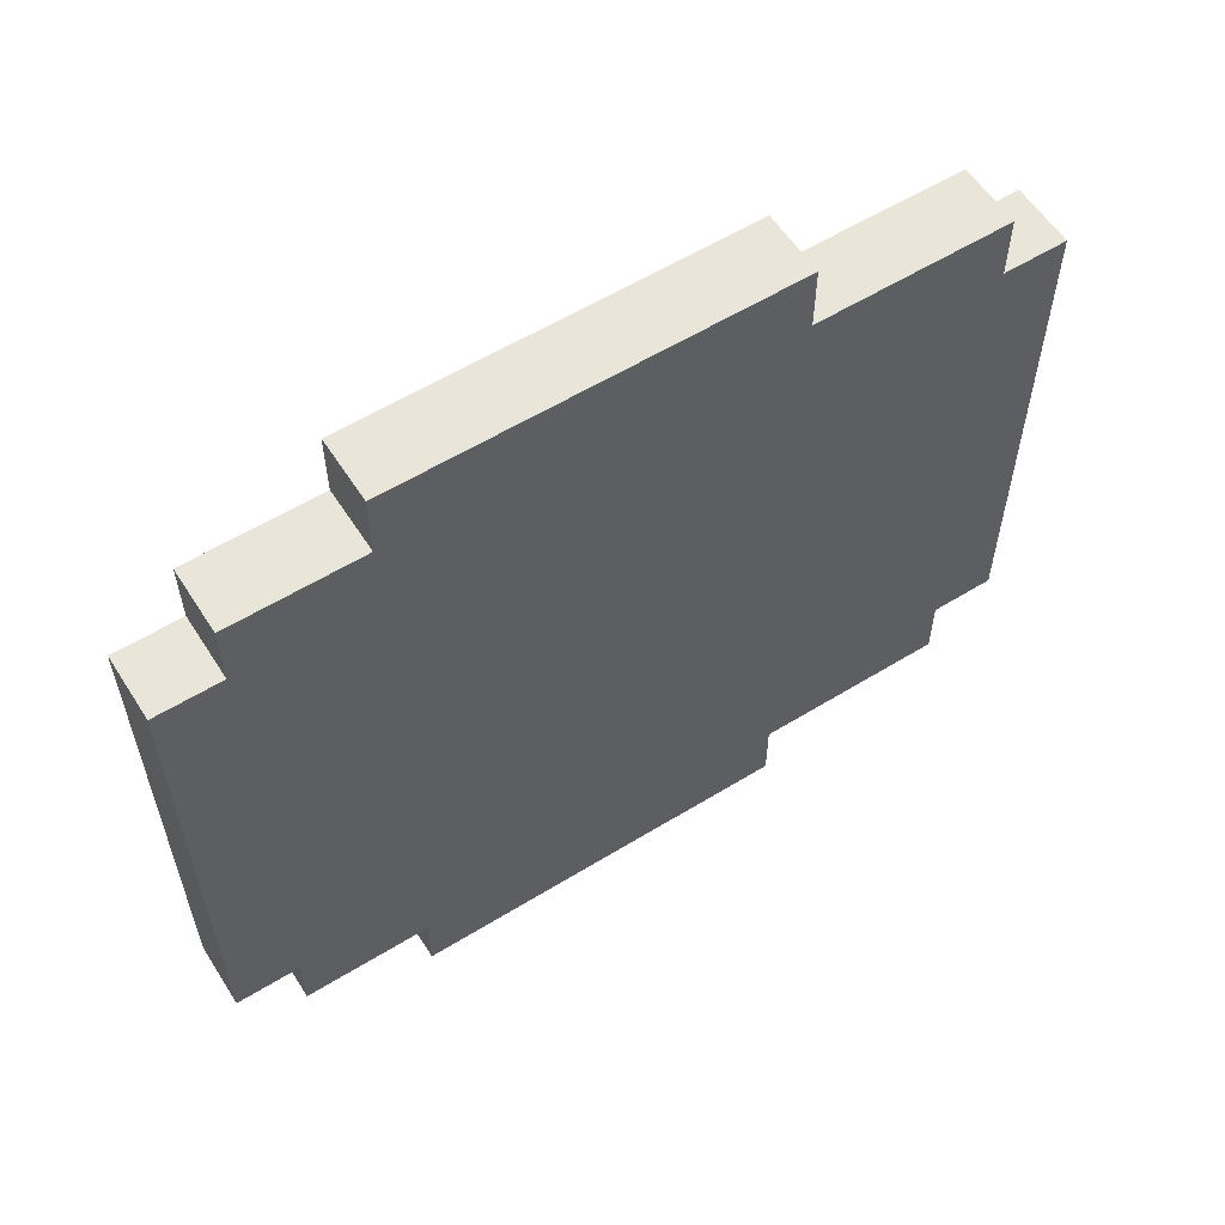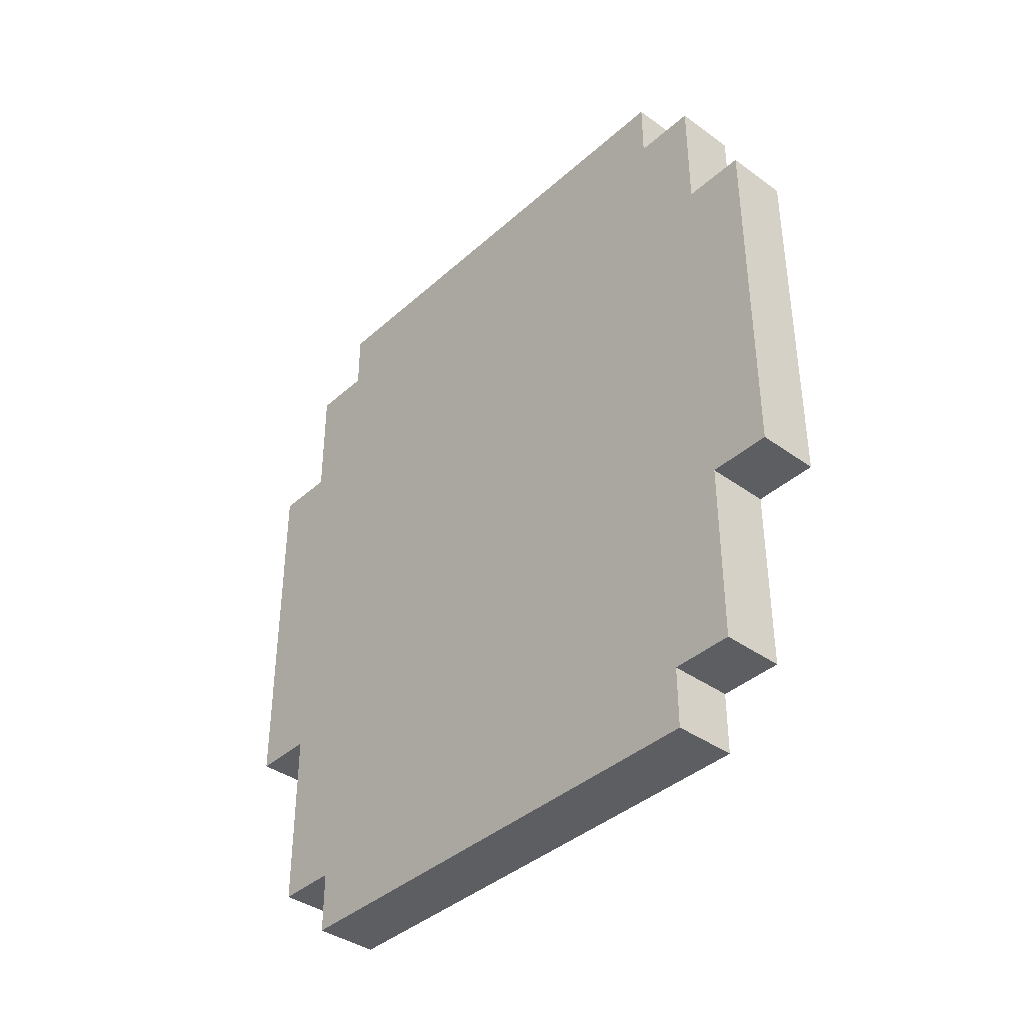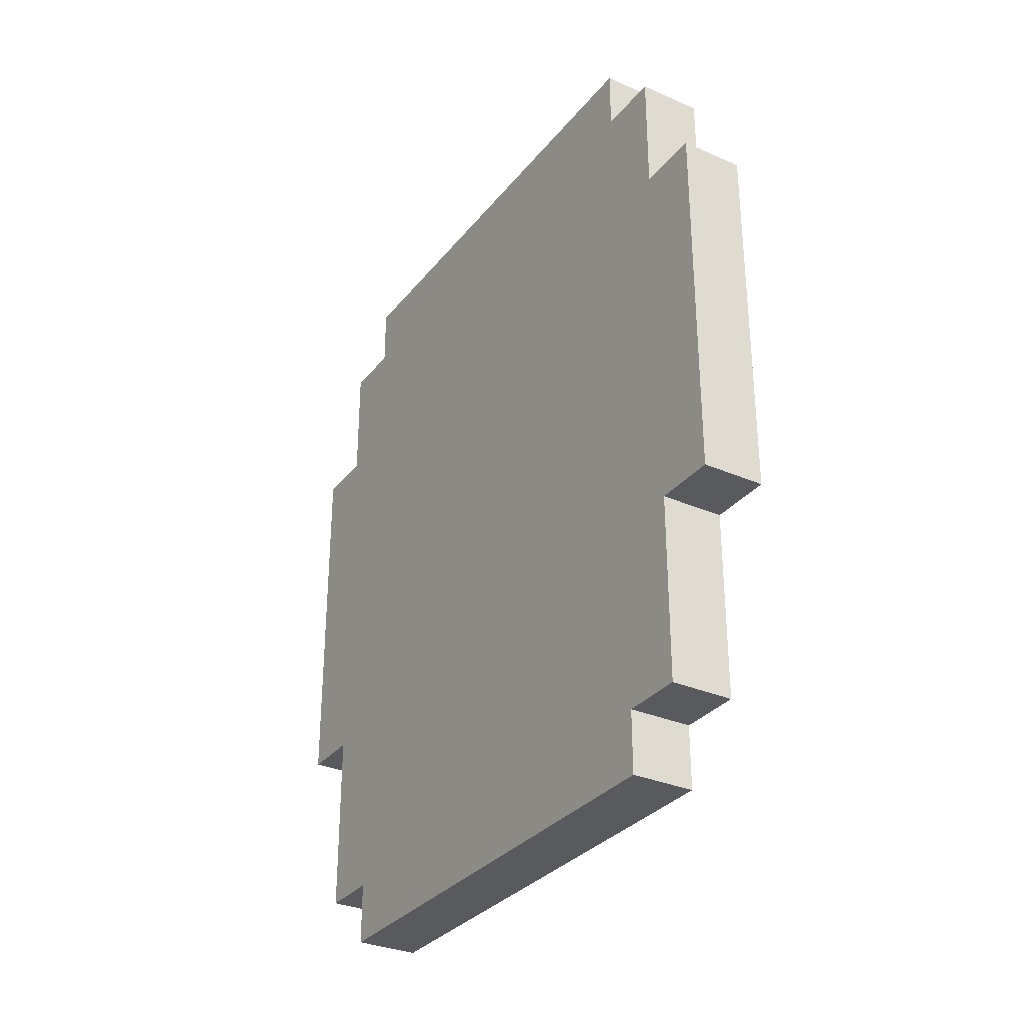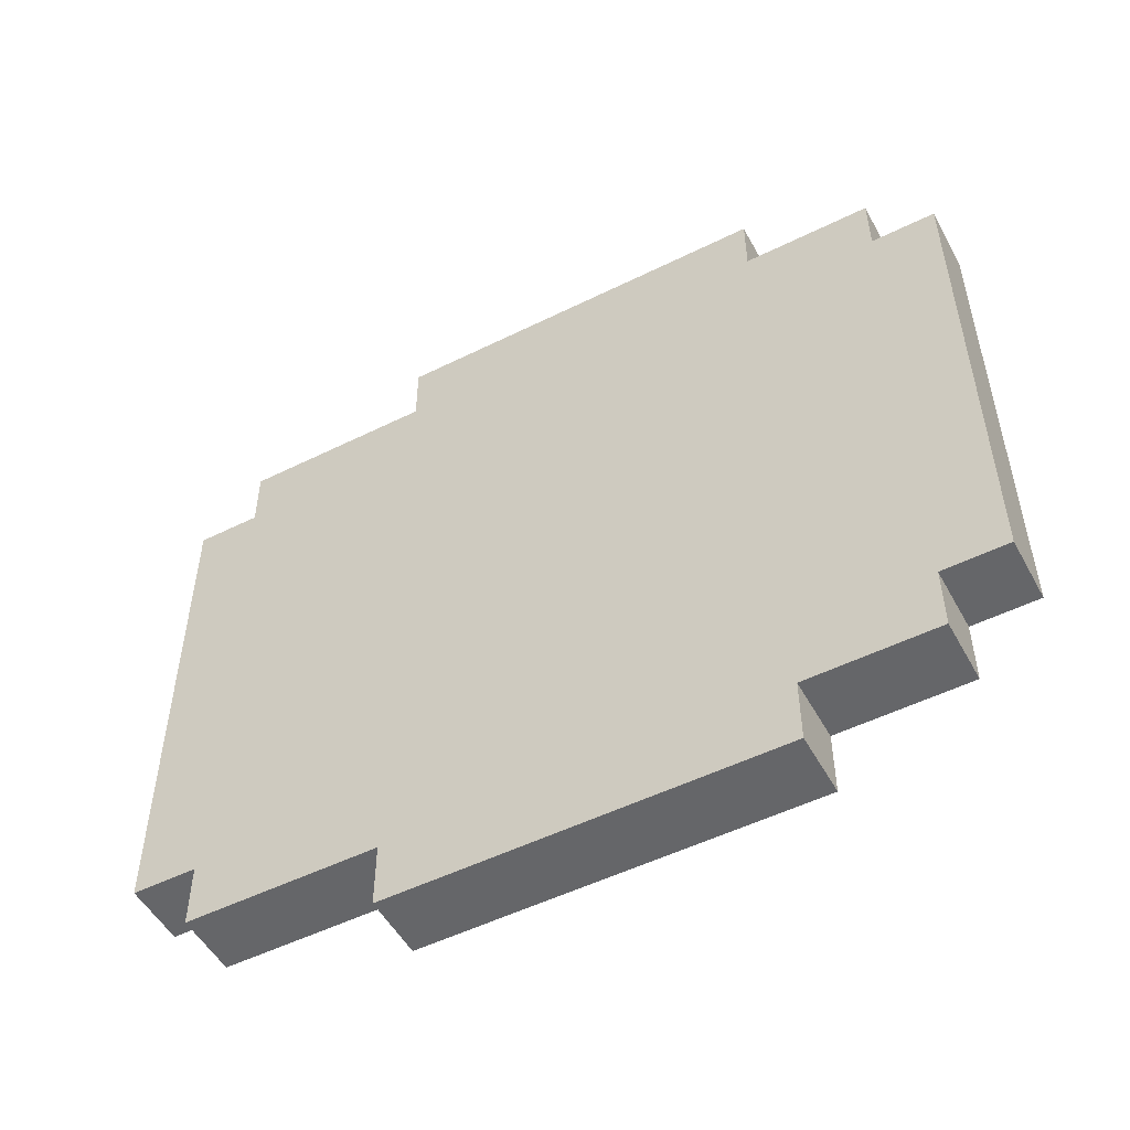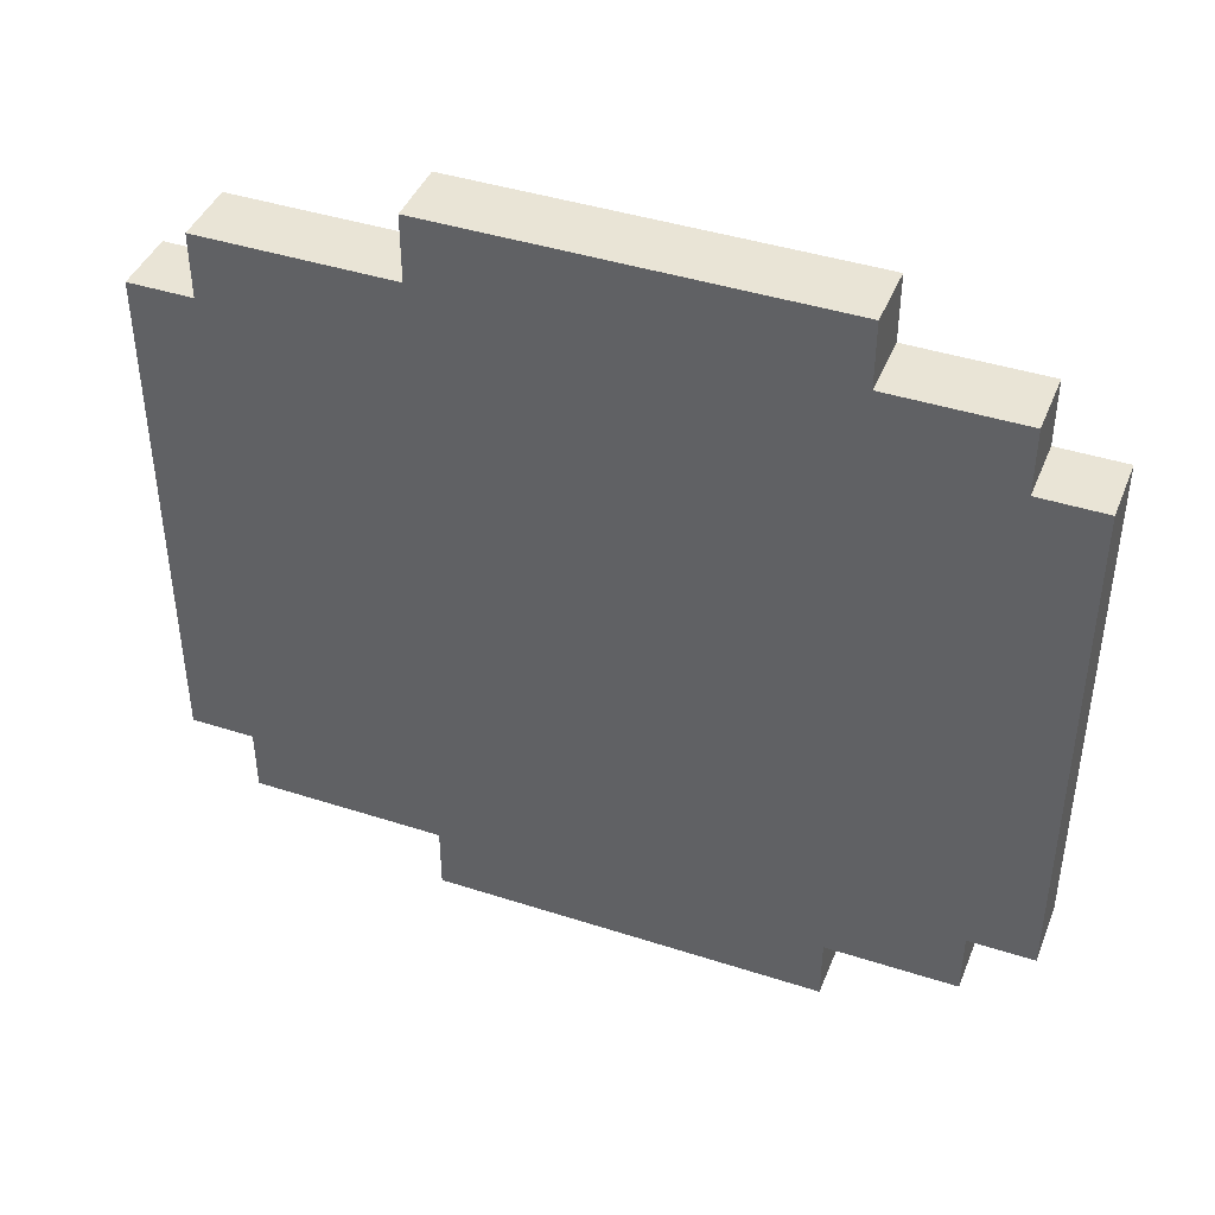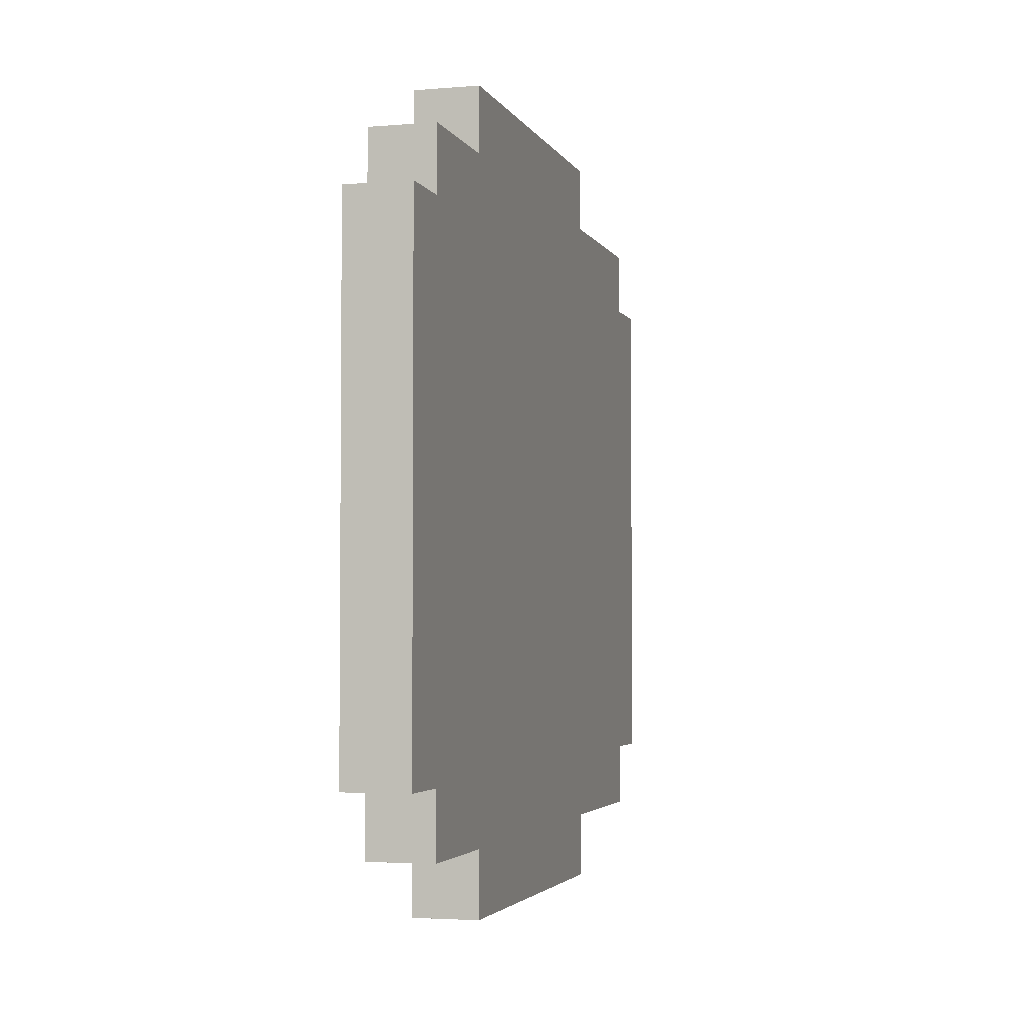
<metadata>
{"format":"obj","ext":"obj","renderer":"f3d","projection":"perspective","resolution":1024,"background":"white","views":[{"elev":58.2,"azim":-122.4,"up":"+Z"},{"elev":-39.1,"azim":-42.0,"up":"+Y"},{"elev":-31.5,"azim":148.3,"up":"+Y"},{"elev":-51.8,"azim":118.2,"up":"+Z"},{"elev":42.4,"azim":111.1,"up":"+Z"},{"elev":-3.2,"azim":-164.2,"up":"+Z"}]}
</metadata>
<code>
o
v -2.3 1.8 0.4
v -2.3 1.8 -0.4
v -2.3 1.9 0.5
v -2.3 1.9 0.4
v -2.3 1.9 -0.4
v -2.3 1.9 -0.5
v -2.3 2 0.1
v -2.3 2 -0.1
v -2.3 2.2 0.6
v -2.3 2.2 0.5
v -2.3 2.2 -0.5
v -2.3 2.2 -0.6
v -2.3 2.4 0.2
v -2.3 2.4 0.1
v -2.3 2.4 -0.1
v -2.3 2.4 -0.2
v -2.3 2.5 0.3
v -2.3 2.5 0.2
v -2.3 2.5 0.1
v -2.3 2.5 -0.1
v -2.3 2.5 -0.2
v -2.3 2.5 -0.3
v -2.3 2.7 0.2
v -2.3 2.7 -0.2
v -2.3 2.8 0.6
v -2.3 2.8 0.5
v -2.3 2.8 0.3
v -2.3 2.8 -0.3
v -2.3 2.8 -0.5
v -2.3 2.8 -0.6
v -2.3 3 0.5
v -2.3 3 0.4
v -2.3 3 -0.4
v -2.3 3 -0.5
v -2.3 3.1 0.4
v -2.3 3.1 -0.4
v -2.2 1.8 0.4
v -2.2 1.8 -0.4
v -2.2 1.9 0.5
v -2.2 1.9 0.4
v -2.2 1.9 -0.4
v -2.2 1.9 -0.5
v -2.2 2 0.1
v -2.2 2 -0.1
v -2.2 2.2 0.6
v -2.2 2.2 0.5
v -2.2 2.2 -0.5
v -2.2 2.2 -0.6
v -2.2 2.4 0.2
v -2.2 2.4 0.1
v -2.2 2.4 -0.1
v -2.2 2.4 -0.2
v -2.2 2.5 0.3
v -2.2 2.5 0.2
v -2.2 2.5 0.1
v -2.2 2.5 -0.1
v -2.2 2.5 -0.2
v -2.2 2.5 -0.3
v -2.2 2.7 0.2
v -2.2 2.7 -0.2
v -2.2 2.8 0.6
v -2.2 2.8 0.5
v -2.2 2.8 0.3
v -2.2 2.8 -0.3
v -2.2 2.8 -0.5
v -2.2 2.8 -0.6
v -2.2 3 0.5
v -2.2 3 0.4
v -2.2 3 -0.4
v -2.2 3 -0.5
v -2.2 3.1 0.4
v -2.2 3.1 -0.4
v -2.3 2.2 0.6
v -2.3 2.8 0.6
v -2.2 2.2 0.6
v -2.2 2.8 0.6
v -2.3 1.9 0.5
v -2.3 2.2 0.5
v -2.3 2.8 0.5
v -2.3 3 0.5
v -2.2 1.9 0.5
v -2.2 2.2 0.5
v -2.2 2.8 0.5
v -2.2 3 0.5
v -2.3 1.8 0.4
v -2.3 1.9 0.4
v -2.3 3 0.4
v -2.3 3.1 0.4
v -2.2 1.8 0.4
v -2.2 1.9 0.4
v -2.2 3 0.4
v -2.2 3.1 0.4
v -2.3 1.8 -0.4
v -2.3 1.9 -0.4
v -2.3 3 -0.4
v -2.3 3.1 -0.4
v -2.2 1.8 -0.4
v -2.2 1.9 -0.4
v -2.2 3 -0.4
v -2.2 3.1 -0.4
v -2.3 1.9 -0.5
v -2.3 2.2 -0.5
v -2.3 2.8 -0.5
v -2.3 3 -0.5
v -2.2 1.9 -0.5
v -2.2 2.2 -0.5
v -2.2 2.8 -0.5
v -2.2 3 -0.5
v -2.3 2.2 -0.6
v -2.3 2.8 -0.6
v -2.2 2.2 -0.6
v -2.2 2.8 -0.6
v -2.3 1.8 0.4
v -2.2 1.8 0.4
v -2.3 1.8 -0.4
v -2.2 1.8 -0.4
v -2.3 1.9 0.5
v -2.2 1.9 0.5
v -2.3 1.9 0.4
v -2.2 1.9 0.4
v -2.3 1.9 -0.4
v -2.2 1.9 -0.4
v -2.3 1.9 -0.5
v -2.2 1.9 -0.5
v -2.3 2.2 0.6
v -2.2 2.2 0.6
v -2.3 2.2 0.5
v -2.2 2.2 0.5
v -2.3 2.2 -0.5
v -2.2 2.2 -0.5
v -2.3 2.2 -0.6
v -2.2 2.2 -0.6
v -2.3 2.8 0.6
v -2.2 2.8 0.6
v -2.3 2.8 0.5
v -2.2 2.8 0.5
v -2.3 2.8 -0.5
v -2.2 2.8 -0.5
v -2.3 2.8 -0.6
v -2.2 2.8 -0.6
v -2.3 3 0.5
v -2.2 3 0.5
v -2.3 3 0.4
v -2.2 3 0.4
v -2.3 3 -0.4
v -2.2 3 -0.4
v -2.3 3 -0.5
v -2.2 3 -0.5
v -2.3 3.1 0.4
v -2.2 3.1 0.4
v -2.3 3.1 -0.4
v -2.2 3.1 -0.4
f 4 2 1
f 5 2 4
f 7 4 3
f 7 6 5
f 7 5 4
f 8 6 7
f 10 7 3
f 11 6 8
f 13 10 9
f 13 7 10
f 14 8 7
f 14 7 13
f 15 12 11
f 15 8 14
f 15 11 8
f 16 12 15
f 17 13 9
f 18 14 13
f 18 13 17
f 19 15 14
f 19 14 18
f 20 16 15
f 20 15 19
f 21 12 16
f 21 16 20
f 22 12 21
f 23 20 19
f 23 18 17
f 23 19 18
f 23 21 20
f 24 22 21
f 24 21 23
f 25 17 9
f 26 17 25
f 27 23 17
f 27 17 26
f 27 24 23
f 28 22 24
f 28 24 27
f 28 12 22
f 29 12 28
f 30 12 29
f 31 27 26
f 31 29 28
f 31 28 27
f 32 29 31
f 33 29 32
f 34 29 33
f 35 33 32
f 36 33 35
f 37 38 40
f 40 38 41
f 39 40 43
f 41 42 43
f 40 41 43
f 43 42 44
f 39 43 46
f 44 42 47
f 45 46 49
f 46 43 49
f 43 44 50
f 49 43 50
f 47 48 51
f 50 44 51
f 44 47 51
f 51 48 52
f 45 49 53
f 49 50 54
f 53 49 54
f 50 51 55
f 54 50 55
f 51 52 56
f 55 51 56
f 52 48 57
f 56 52 57
f 57 48 58
f 55 56 59
f 53 54 59
f 54 55 59
f 56 57 59
f 57 58 60
f 59 57 60
f 45 53 61
f 61 53 62
f 53 59 63
f 62 53 63
f 59 60 63
f 60 58 64
f 63 60 64
f 58 48 64
f 64 48 65
f 65 48 66
f 62 63 67
f 64 65 67
f 63 64 67
f 67 65 68
f 68 65 69
f 69 65 70
f 68 69 71
f 71 69 72
f 75 74 73
f 76 74 75
f 81 78 77
f 82 78 81
f 83 80 79
f 84 80 83
f 89 86 85
f 90 86 89
f 91 88 87
f 92 88 91
f 93 94 97
f 97 94 98
f 95 96 99
f 99 96 100
f 101 102 105
f 105 102 106
f 103 104 107
f 107 104 108
f 109 110 111
f 111 110 112
f 115 114 113
f 116 114 115
f 119 118 117
f 120 118 119
f 123 122 121
f 124 122 123
f 127 126 125
f 128 126 127
f 131 130 129
f 132 130 131
f 133 134 135
f 135 134 136
f 137 138 139
f 139 138 140
f 141 142 143
f 143 142 144
f 145 146 147
f 147 146 148
f 149 150 151
f 151 150 152

</code>
